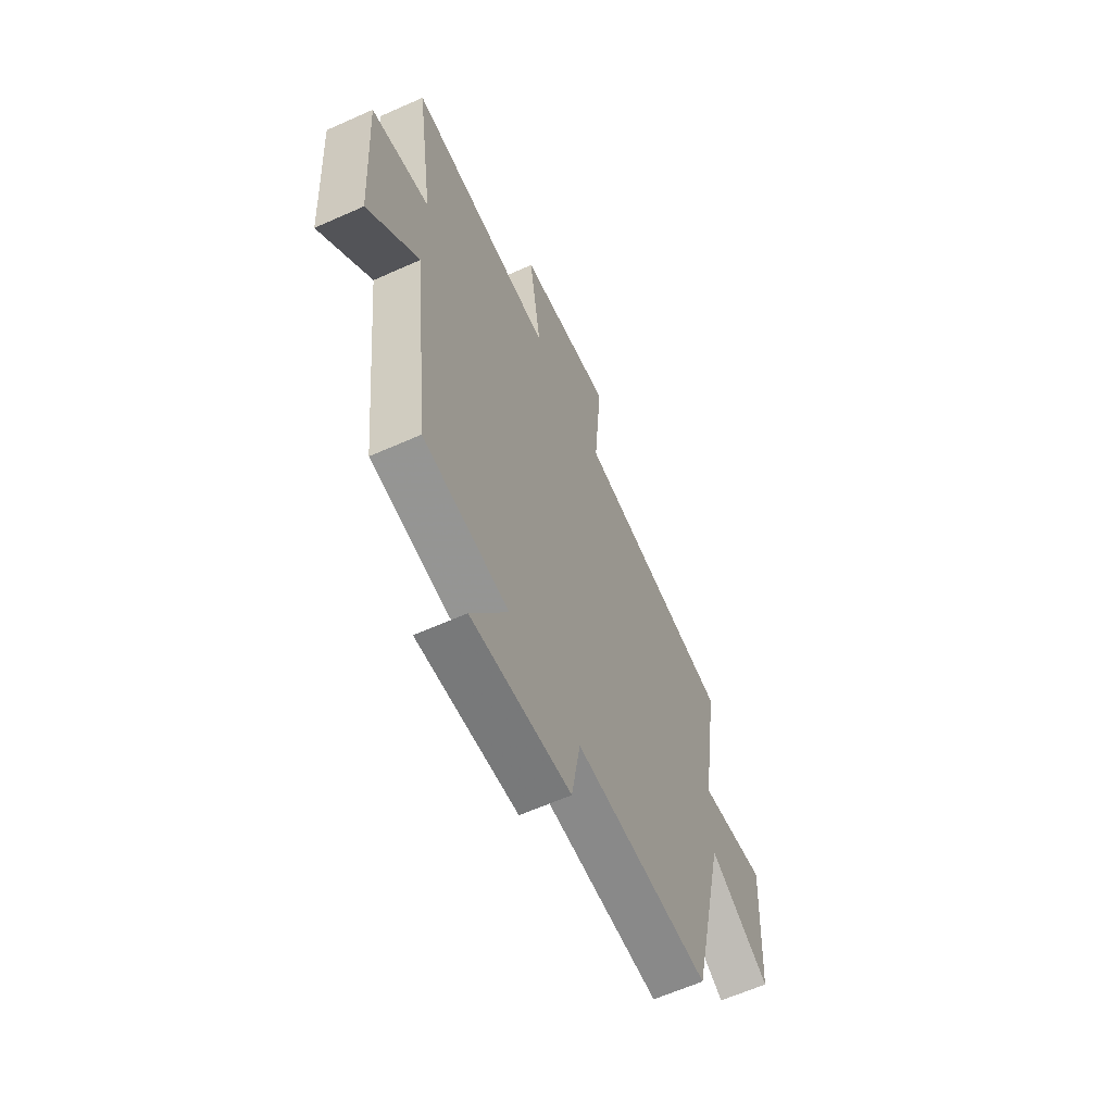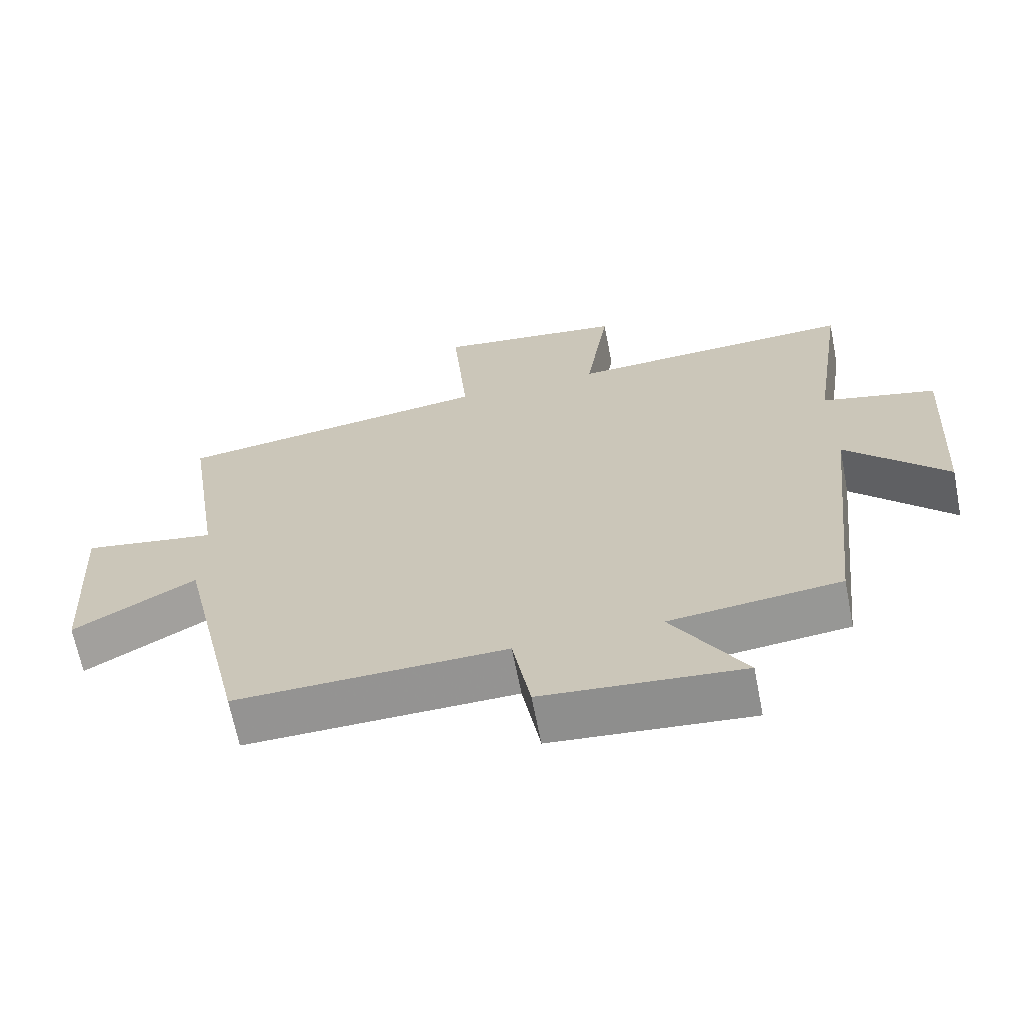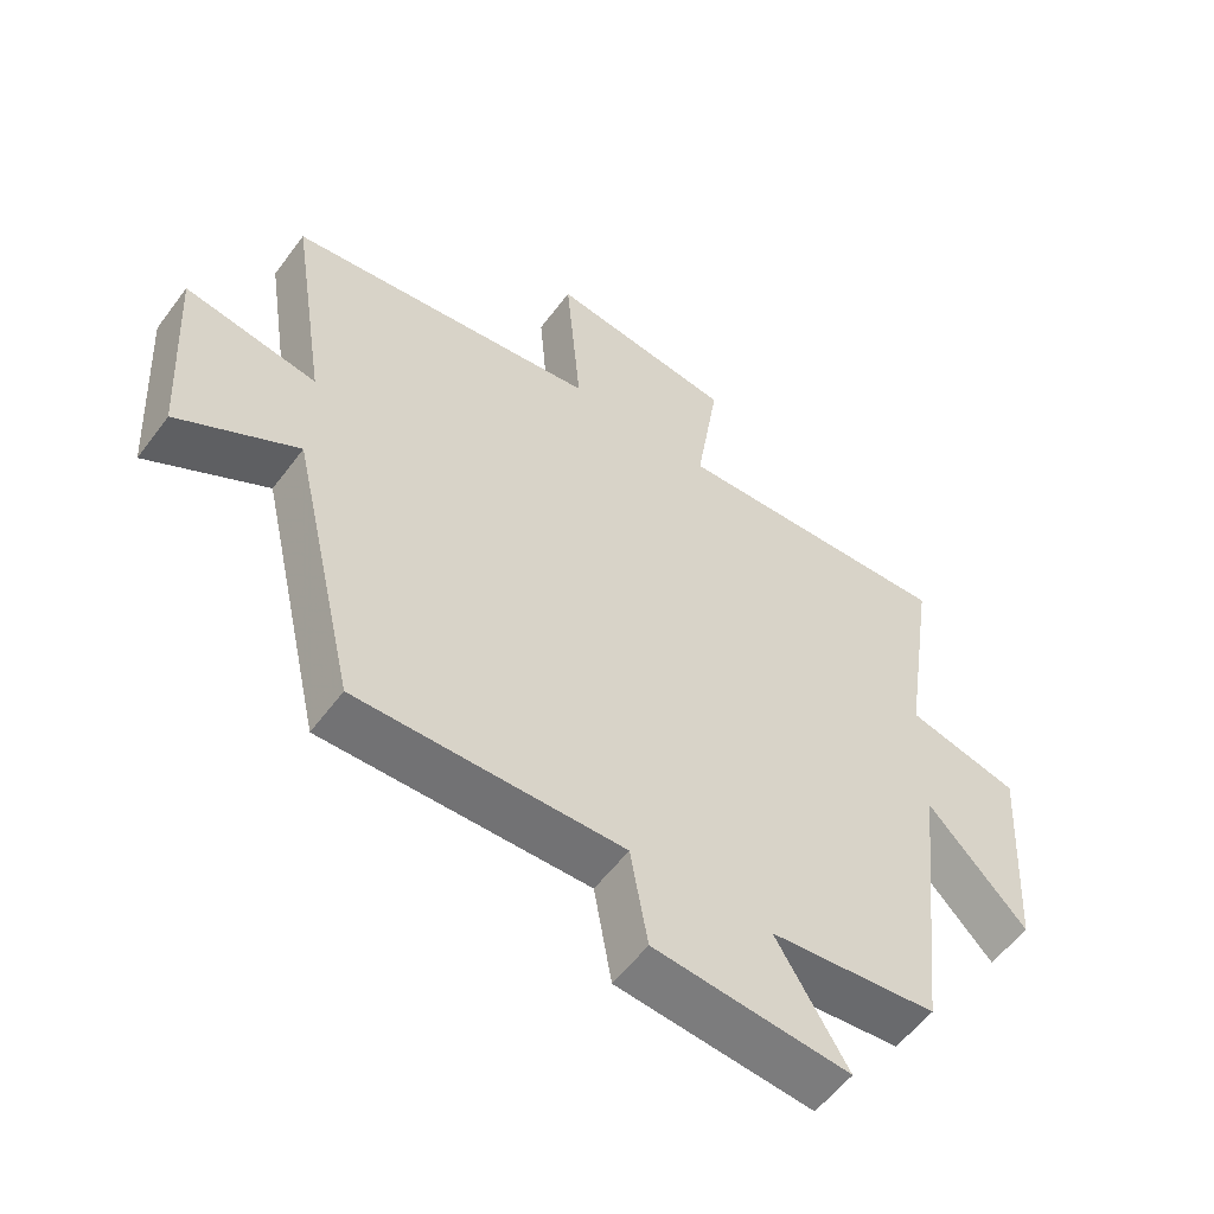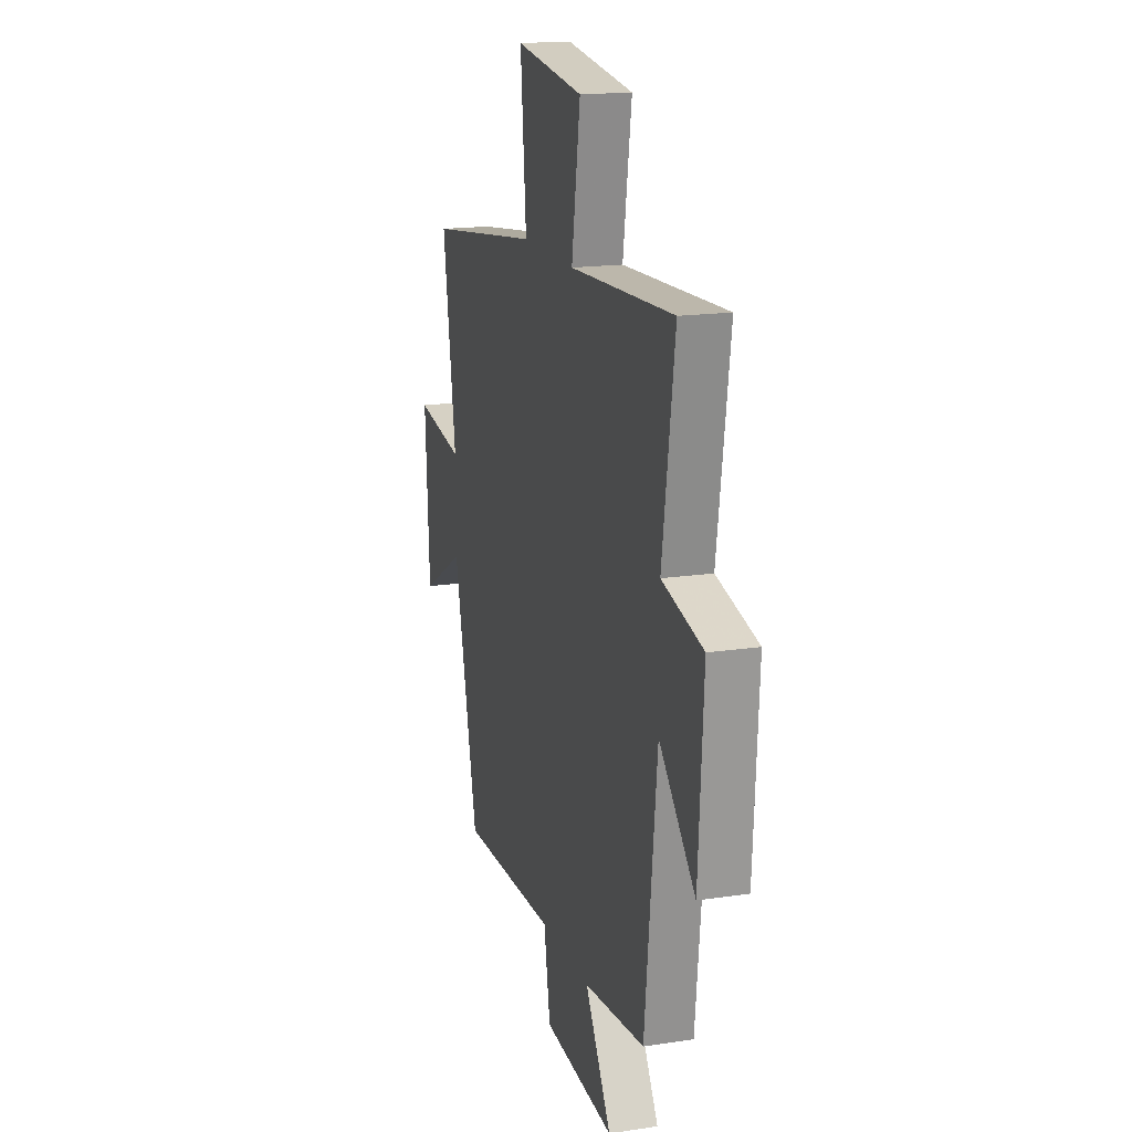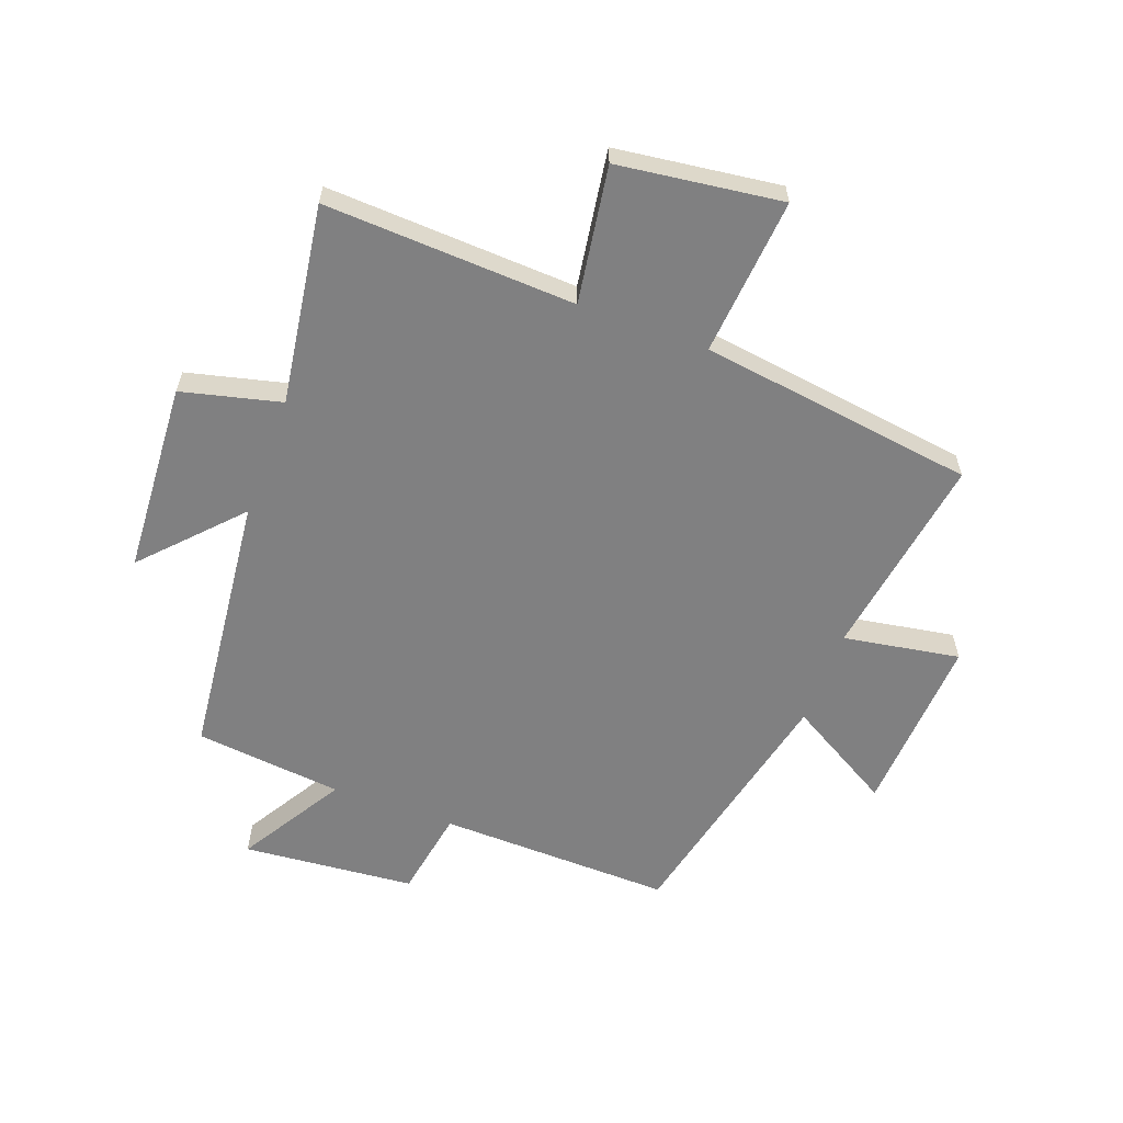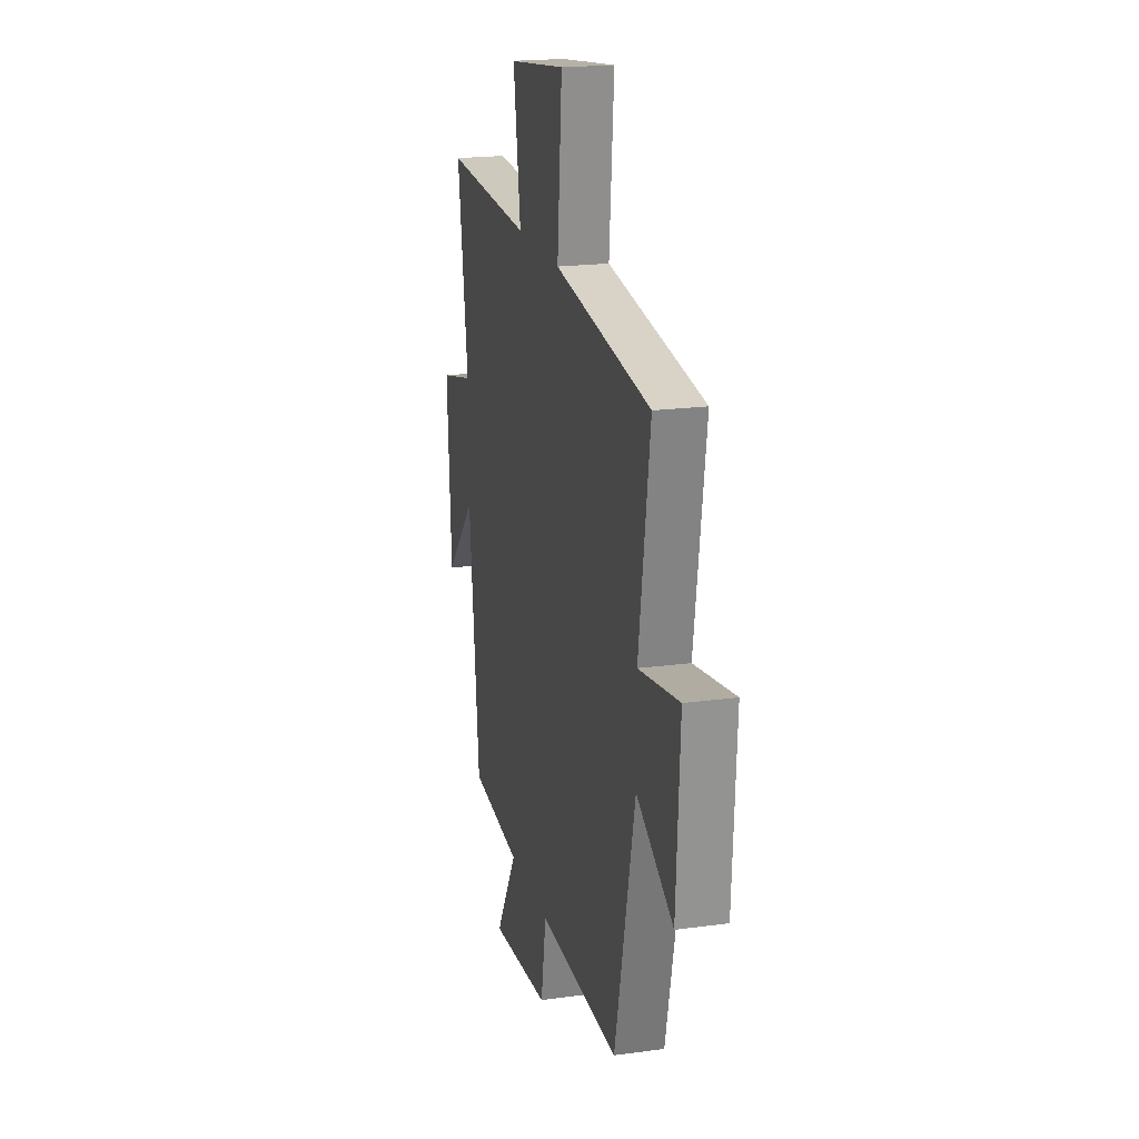
<metadata>
{"format":"obj","ext":"obj","renderer":"f3d","projection":"perspective","resolution":1024,"background":"white","views":[{"elev":-62.1,"azim":-65.6,"up":"+Z"},{"elev":-66.5,"azim":-168.9,"up":"+Z"},{"elev":-56.3,"azim":143.8,"up":"+Z"},{"elev":17.1,"azim":-106.8,"up":"+Z"},{"elev":-60.1,"azim":-20.3,"up":"+Y"},{"elev":19.9,"azim":76.0,"up":"+Z"}]}
</metadata>
<code>
v -0.451 0.07 -0.473
v -0.5 0.07 -0.024
v -0.647 0.07 -0.181
v -0.667 0.07 0.143
v -0.5 0.07 0.184
v -0.55 0.07 0.52
v -0.128 0.07 0.5
v -0.163 0.07 0.73
v 0.113 0.07 0.766
v 0.09 0.07 0.5
v 0.554 0.07 0.436
v 0.5 0.07 0.089
v 0.696 0.07 0.122
v 0.678 0.07 -0.182
v 0.5 0.07 -0.079
v 0.402 0.07 -0.509
v 0.008 0.07 -0.5
v -0.018 0.07 -0.65
v -0.308 0.07 -0.676
v -0.202 0.07 -0.5
v -0.451 0 -0.473
v -0.5 0 -0.024
v -0.647 0 -0.181
v -0.667 0 0.143
v -0.5 0 0.184
v -0.55 0 0.52
v -0.128 0 0.5
v -0.163 0 0.73
v 0.113 0 0.766
v 0.09 0 0.5
v 0.554 0 0.436
v 0.5 0 0.089
v 0.696 0 0.122
v 0.678 0 -0.182
v 0.5 0 -0.079
v 0.402 0 -0.509
v 0.008 0 -0.5
v -0.018 0 -0.65
v -0.308 0 -0.676
v -0.202 0 -0.5
f 17 18 19 20
f 17 20 1 2
f 15 16 17 2
f 12 13 14 15
f 12 15 2
f 10 11 12 2
f 7 8 9 10
f 7 10 2
f 5 6 7
f 5 7 2 3
f 3 4 5
f 40 39 38 37
f 22 21 40 37
f 22 37 36 35
f 35 34 33 32
f 22 35 32
f 22 32 31 30
f 30 29 28 27
f 22 30 27
f 27 26 25
f 23 22 27 25
f 25 24 23
f 1 21 22 2
f 2 22 23 3
f 3 23 24 4
f 4 24 25 5
f 5 25 26 6
f 6 26 27 7
f 7 27 28 8
f 8 28 29 9
f 9 29 30 10
f 10 30 31 11
f 11 31 32 12
f 12 32 33 13
f 13 33 34 14
f 14 34 35 15
f 15 35 36 16
f 16 36 37 17
f 17 37 38 18
f 18 38 39 19
f 19 39 40 20
f 20 40 21 1

</code>
